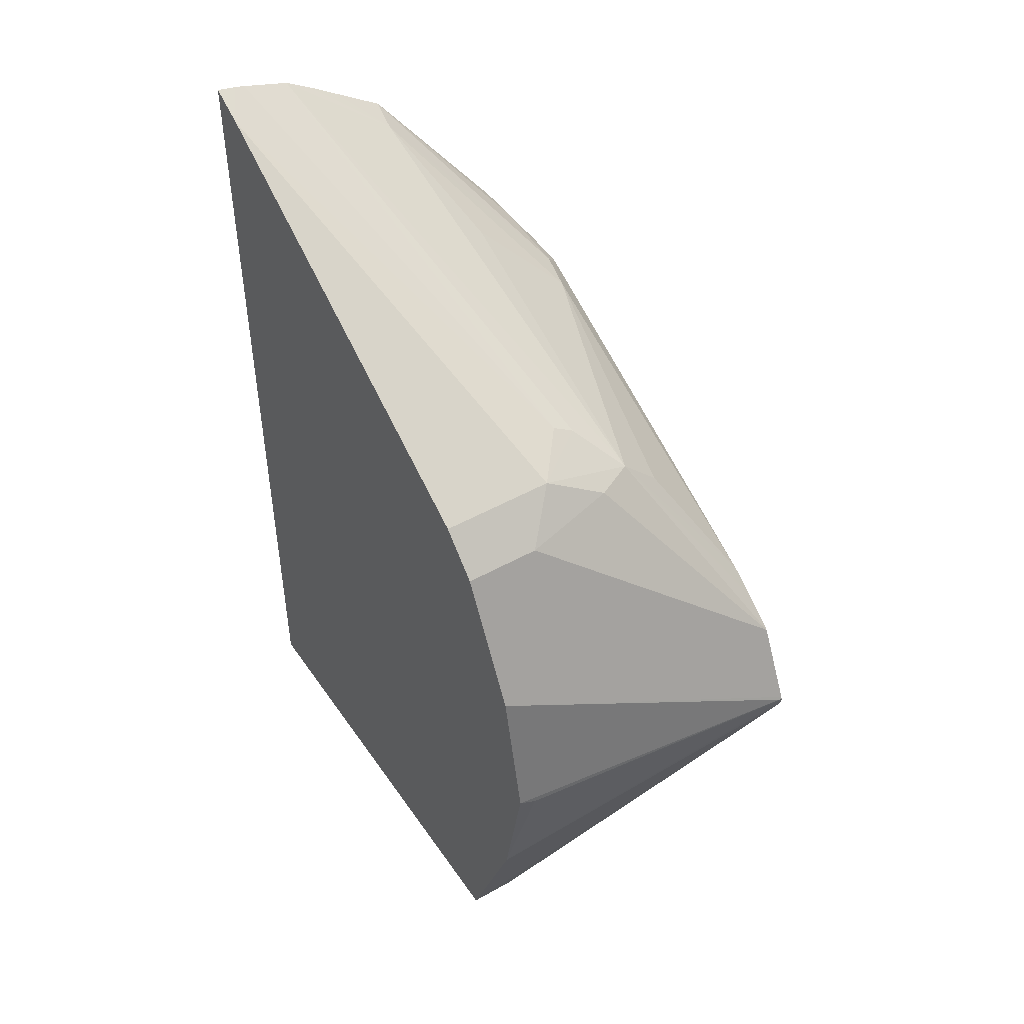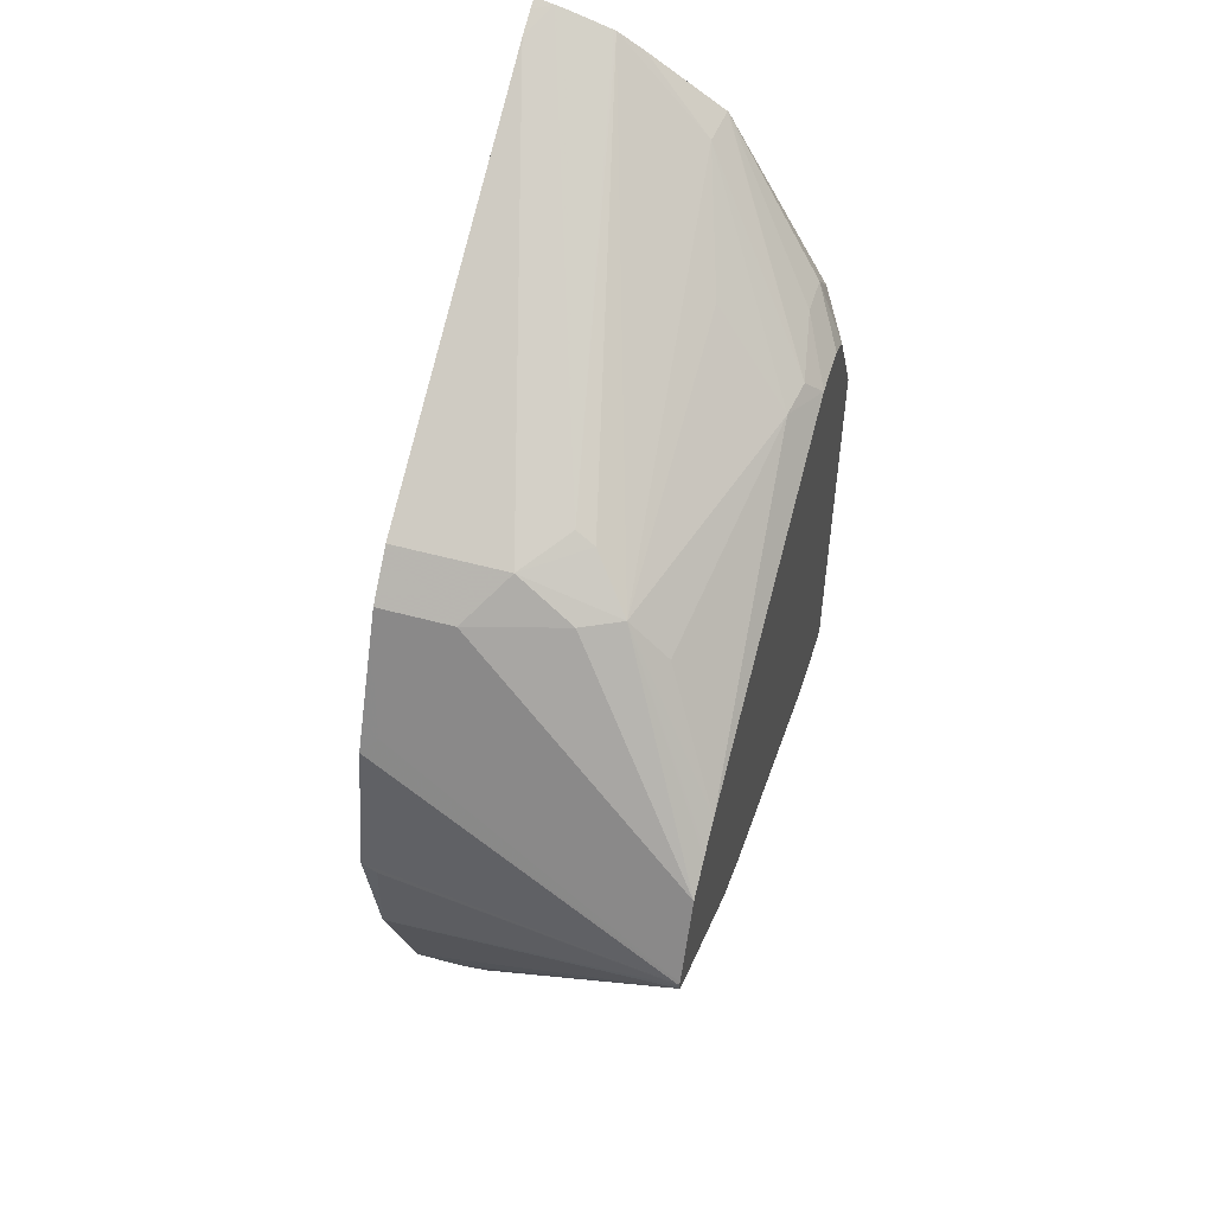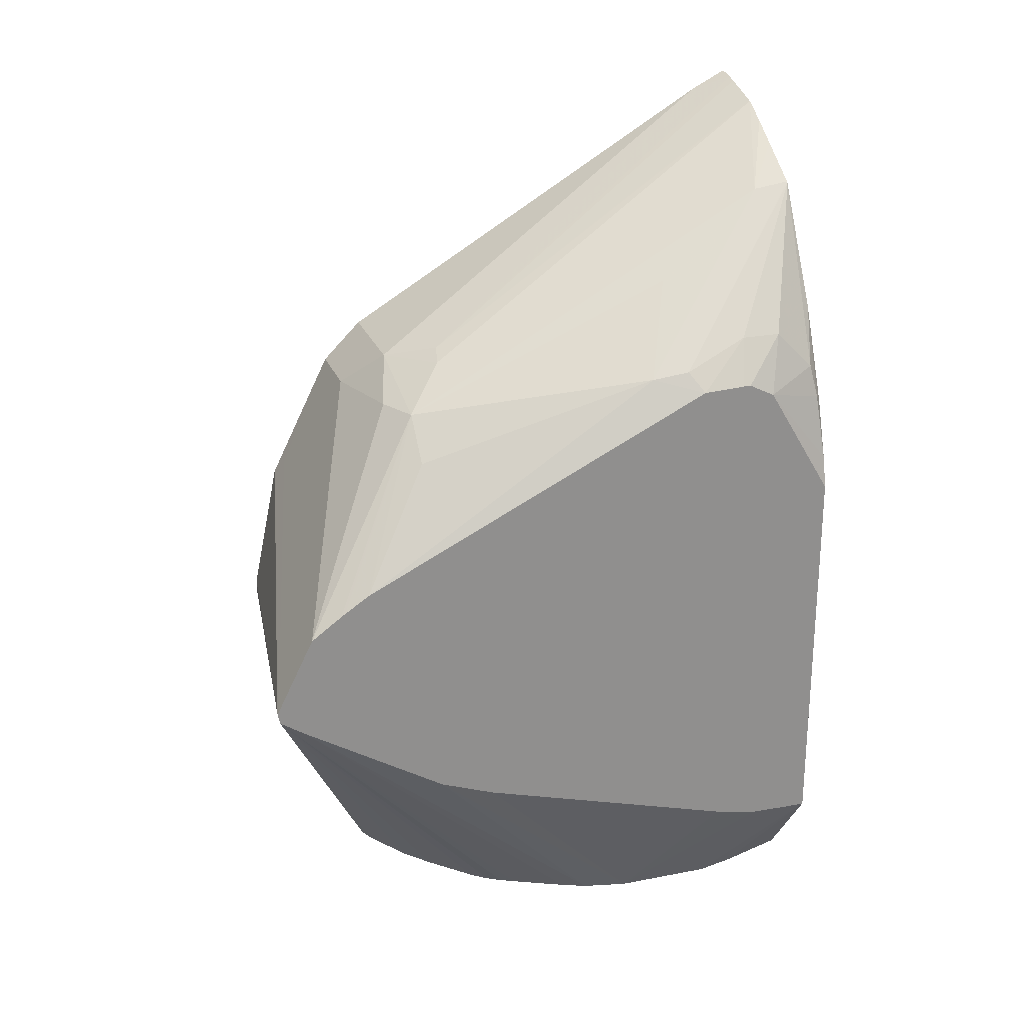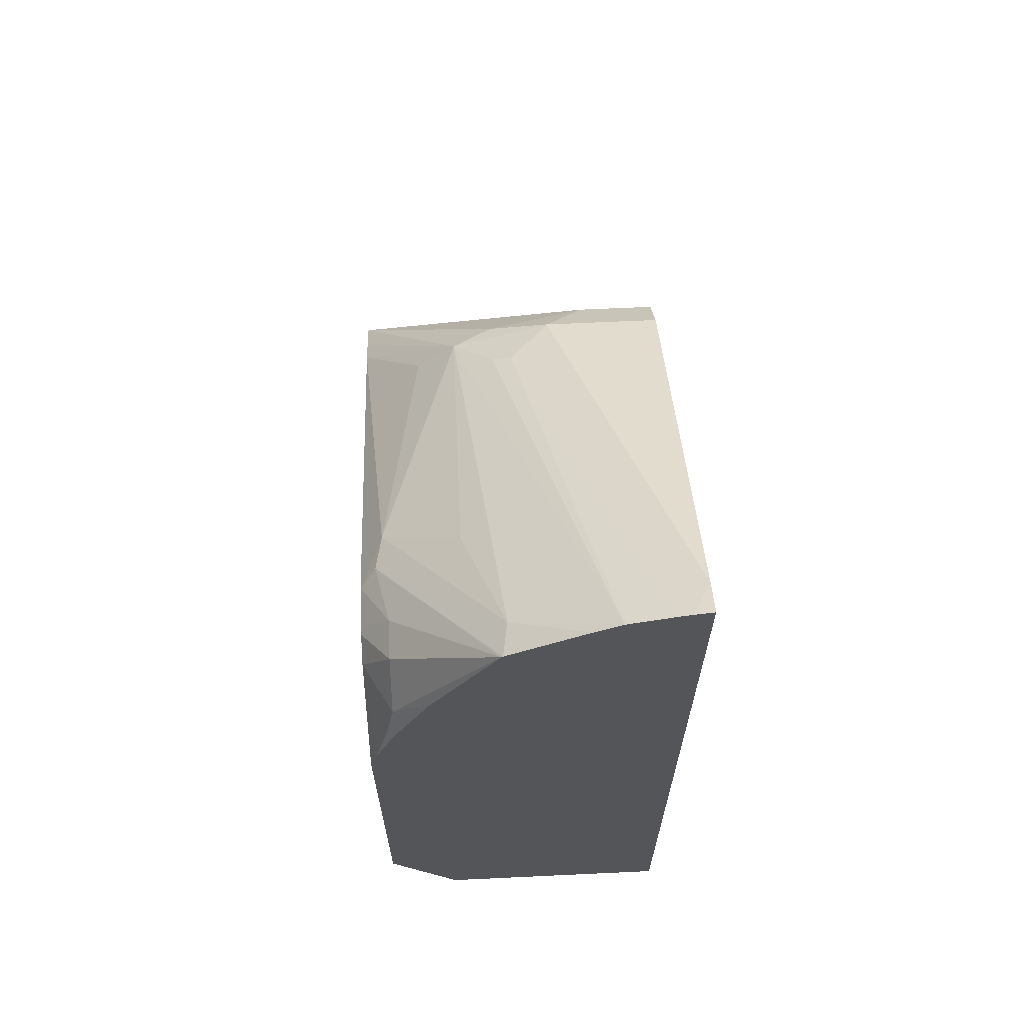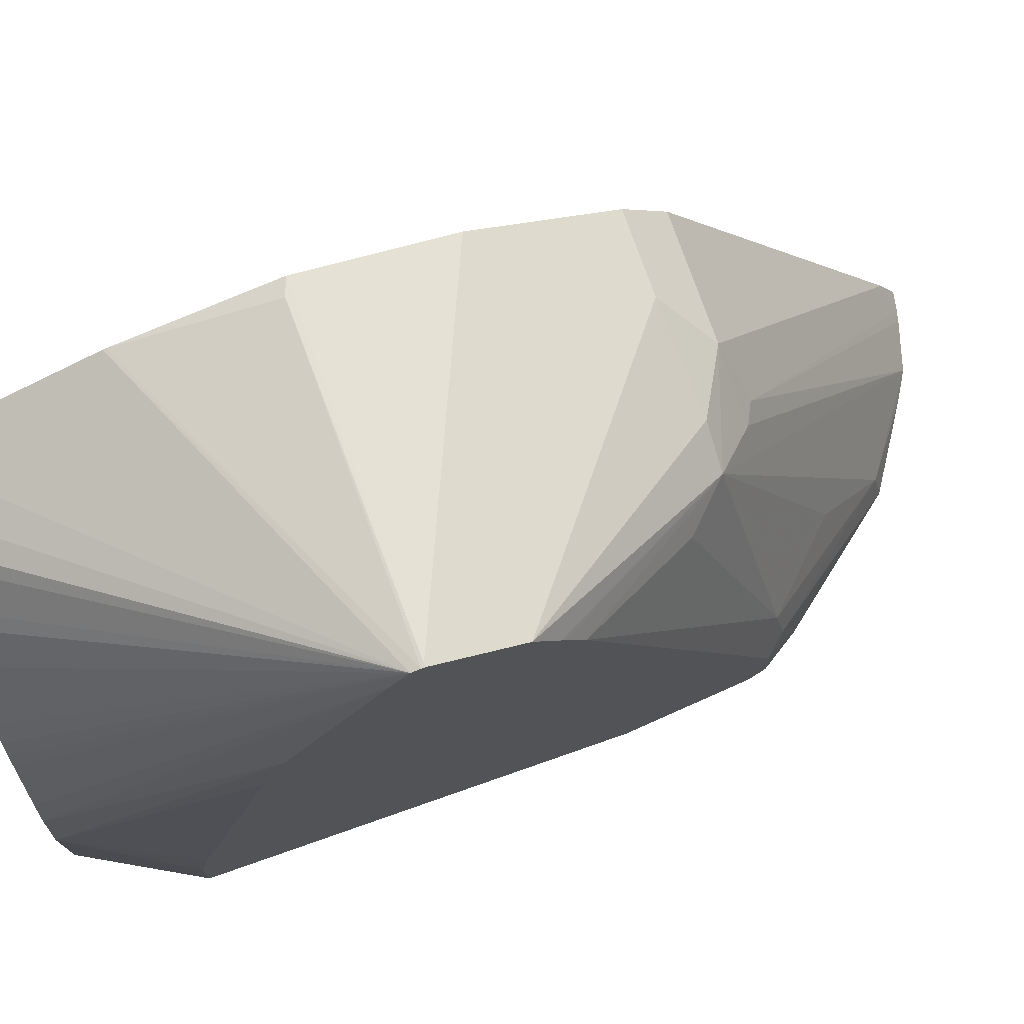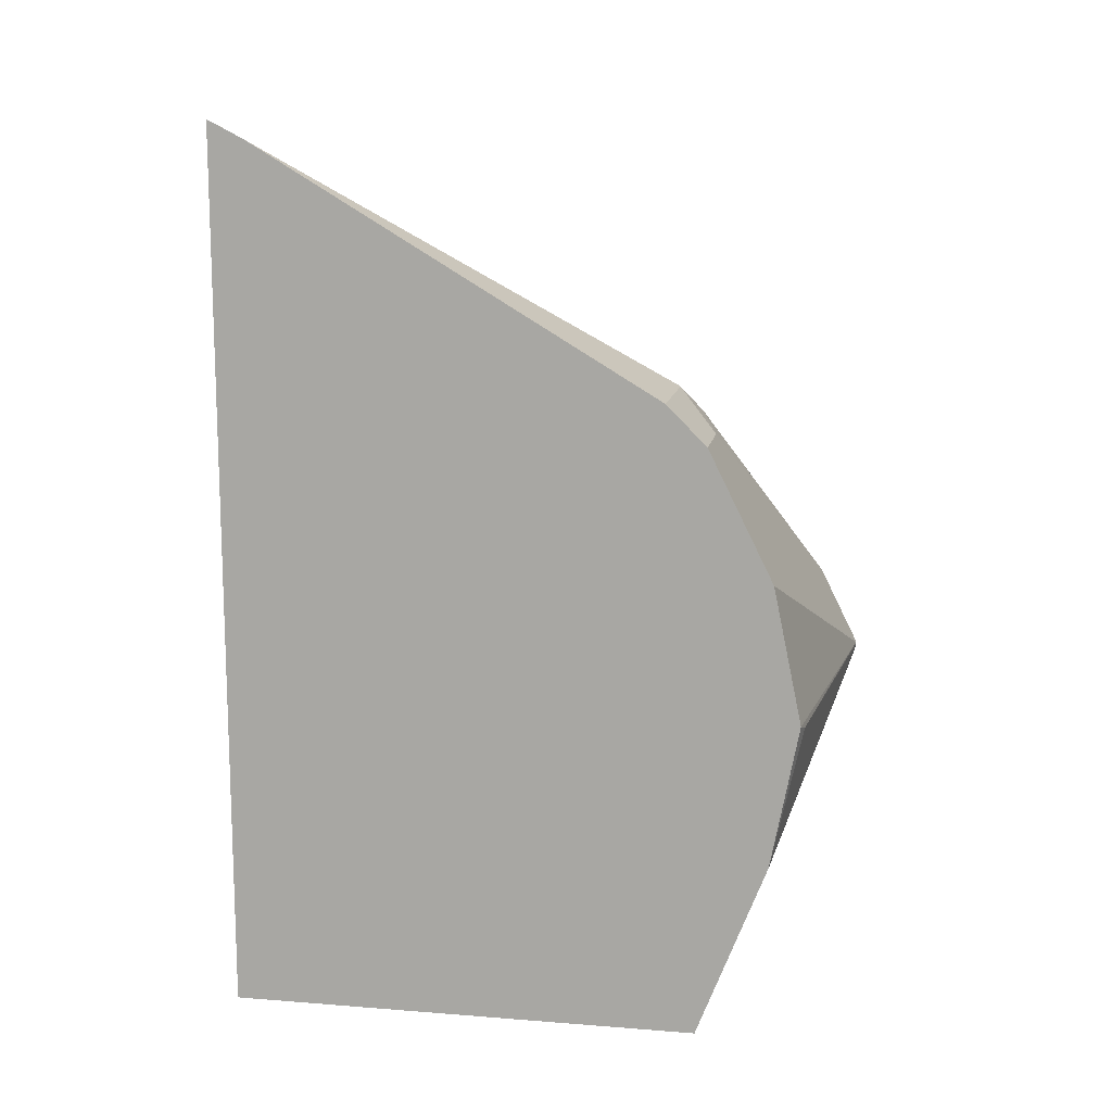
<metadata>
{"format":"obj","ext":"obj","renderer":"f3d","projection":"perspective","resolution":1024,"background":"white","views":[{"elev":46.9,"azim":147.4,"up":"+Z"},{"elev":50.9,"azim":-163.3,"up":"+Z"},{"elev":24.1,"azim":-107.8,"up":"+Z"},{"elev":65.4,"azim":-2.7,"up":"+Z"},{"elev":75.5,"azim":-109.3,"up":"+Y"},{"elev":12.9,"azim":100.2,"up":"+Z"}]}
</metadata>
<code>
v -0.1603 0.5492 0.3095
v -0.1603 0.5492 0.311
v -0.1588 0.5492 0.311
v -0.009931 0.531 0.3077
v -0.001589 0.5161 0.2398
v -0.001589 0.5157 0.2382
v -0.1603 0.5481 0.3054
v -0.1603 0.5487 0.312
v -0.001589 0.5296 0.3105
v -0.001589 0.5153 0.3787
v -0.001589 0.4812 0.1493
v -0.1603 0.5361 0.2974
v -0.02534 0.4812 0.1493
v -0.03971 0.48 0.1493
v -0.04656 0.4766 0.1493
v -0.06298 0.4659 0.1493
v -0.06936 0.4616 0.1493
v -0.08282 0.4497 0.1493
v -0.1027 0.4298 0.1493
v -0.1091 0.4218 0.1493
v -0.1133 0.4146 0.1493
v -0.1167 0.4078 0.1493
v -0.1288 0.3819 0.1493
v -0.1603 0.5426 0.3242
v -0.1588 0.5426 0.3242
v -0.009931 0.5111 0.3871
v -0.001589 0.5097 0.3898
v -0.001589 0.2455 0.1493
v -0.1603 0.4623 0.2524
v -0.134 0.3694 0.1493
v -0.1603 0.5296 0.3502
v -0.1588 0.5293 0.3507
v -0.1191 0.5293 0.3507
v -0.001589 0.4896 0.4301
v -0.1239 0.2455 0.1493
v -0.001589 0.2455 0.5916
v -0.1603 0.4337 0.2417
v -0.1364 0.3586 0.1493
v -0.1389 0.347 0.1493
v -0.1603 0.514 0.3615
v -0.1092 0.4615 0.4466
v -0.08931 0.4714 0.4466
v -0.03971 0.483 0.4433
v -0.03971 0.4896 0.4301
v -0.001589 0.483 0.4433
v -0.1345 0.279 0.1493
v -0.1603 0.2455 0.1978
v -0.001589 0.2509 0.5889
v -0.01105 0.2455 0.5898
v -0.1603 0.299 0.2027
v -0.1389 0.2978 0.1493
v -0.1603 0.2566 0.1978
v -0.1603 0.2764 0.1982
v -0.1603 0.5118 0.363
v -0.1603 0.4991 0.3714
v -0.129 0.4615 0.4268
v -0.1489 0.3424 0.4664
v -0.1092 0.3226 0.5061
v -0.08931 0.263 0.5459
v -0.03971 0.2455 0.5818
v -0.08931 0.4416 0.4664
v -0.05956 0.4631 0.4632
v -0.001589 0.4631 0.4632
v -0.1603 0.2455 0.3984
v -0.001589 0.2628 0.5828
v -0.01604 0.2455 0.5886
v -0.07942 0.4392 0.4714
v -0.1603 0.3179 0.4605
v -0.1522 0.3242 0.4698
v -0.09209 0.2455 0.5492
v -0.06766 0.2455 0.5648
v -0.05312 0.2455 0.574
v -0.03855 0.2455 0.5821
v -0.1563 0.2455 0.4143
v -0.1603 0.2794 0.4551
v -0.1603 0.2963 0.4617
v -0.1456 0.2911 0.483
v -0.0927 0.2455 0.5486
v -0.1462 0.2455 0.4439
v -0.1489 0.2481 0.4466
v -0.1456 0.2515 0.4632
v -0.1456 0.2713 0.483
v -0.1603 0.2926 0.4617
v -0.1263 0.2455 0.489
f 39 51 47
f 37 39 50
f 34 44 43
f 35 47 46
f 34 43 45
f 39 47 52
f 36 48 49
f 39 52 53
f 41 59 60
f 39 53 50
f 40 54 41
f 41 54 55
f 41 55 56
f 41 56 57
f 41 57 58
f 41 58 59
f 32 43 44
f 80 84 81
f 31 43 32
f 28 79 74
f 31 41 42
f 28 36 49
f 28 49 66
f 28 66 73
f 28 73 60
f 28 60 72
f 28 72 71
f 28 71 70
f 28 70 78
f 28 78 84
f 28 84 79
f 28 74 64
f 28 64 47
f 28 47 35
f 29 30 38
f 29 38 39
f 29 39 37
f 31 40 41
f 31 42 43
f 41 60 61
f 26 33 34
f 41 62 42
f 64 74 75
f 66 67 73
f 68 76 77
f 68 77 69
f 69 77 78
f 69 78 70
f 74 79 80
f 74 80 75
f 75 80 81
f 75 81 82
f 75 82 83
f 76 83 82
f 76 82 77
f 77 82 78
f 78 82 81
f 78 81 84
f 79 84 80
f 62 65 63
f 41 61 62
f 62 67 65
f 60 67 61
f 42 62 43
f 43 62 63
f 43 63 45
f 46 47 51
f 48 65 49
f 49 65 67
f 49 67 66
f 55 68 57
f 55 57 56
f 57 68 69
f 57 69 59
f 57 59 58
f 59 69 70
f 59 70 71
f 59 71 72
f 59 72 60
f 60 73 67
f 61 67 62
f 26 34 27
f 7 20 21
f 24 33 25
f 1 31 24
f 1 24 8
f 1 8 2
f 2 8 3
f 3 9 4
f 3 8 10
f 3 10 9
f 1 40 31
f 4 9 5
f 5 10 27
f 5 27 34
f 5 34 45
f 5 45 63
f 5 63 65
f 5 65 48
f 5 48 36
f 5 9 10
f 1 54 40
f 1 55 54
f 1 68 55
f 1 2 3
f 1 3 4
f 1 4 5
f 1 5 6
f 1 6 7
f 1 7 12
f 1 12 29
f 1 29 37
f 1 37 50
f 1 50 53
f 1 53 52
f 1 52 47
f 1 47 64
f 1 64 75
f 1 75 83
f 1 83 76
f 1 76 68
f 5 36 28
f 5 28 11
f 25 33 26
f 6 11 7
f 11 30 23
f 11 23 22
f 11 22 21
f 11 21 20
f 11 20 19
f 11 19 18
f 11 17 16
f 11 16 15
f 11 15 14
f 11 14 13
f 12 23 30
f 12 30 29
f 24 31 32
f 24 32 44
f 24 44 34
f 24 34 33
f 5 11 6
f 11 38 30
f 11 39 38
f 11 18 17
f 11 46 51
f 11 51 39
f 7 13 14
f 7 14 15
f 7 15 16
f 7 16 17
f 7 17 18
f 7 19 20
f 7 21 22
f 7 18 19
f 7 23 12
f 7 11 13
f 8 24 25
f 8 25 26
f 8 26 10
f 10 26 27
f 11 28 35
f 11 35 46
f 7 22 23

</code>
